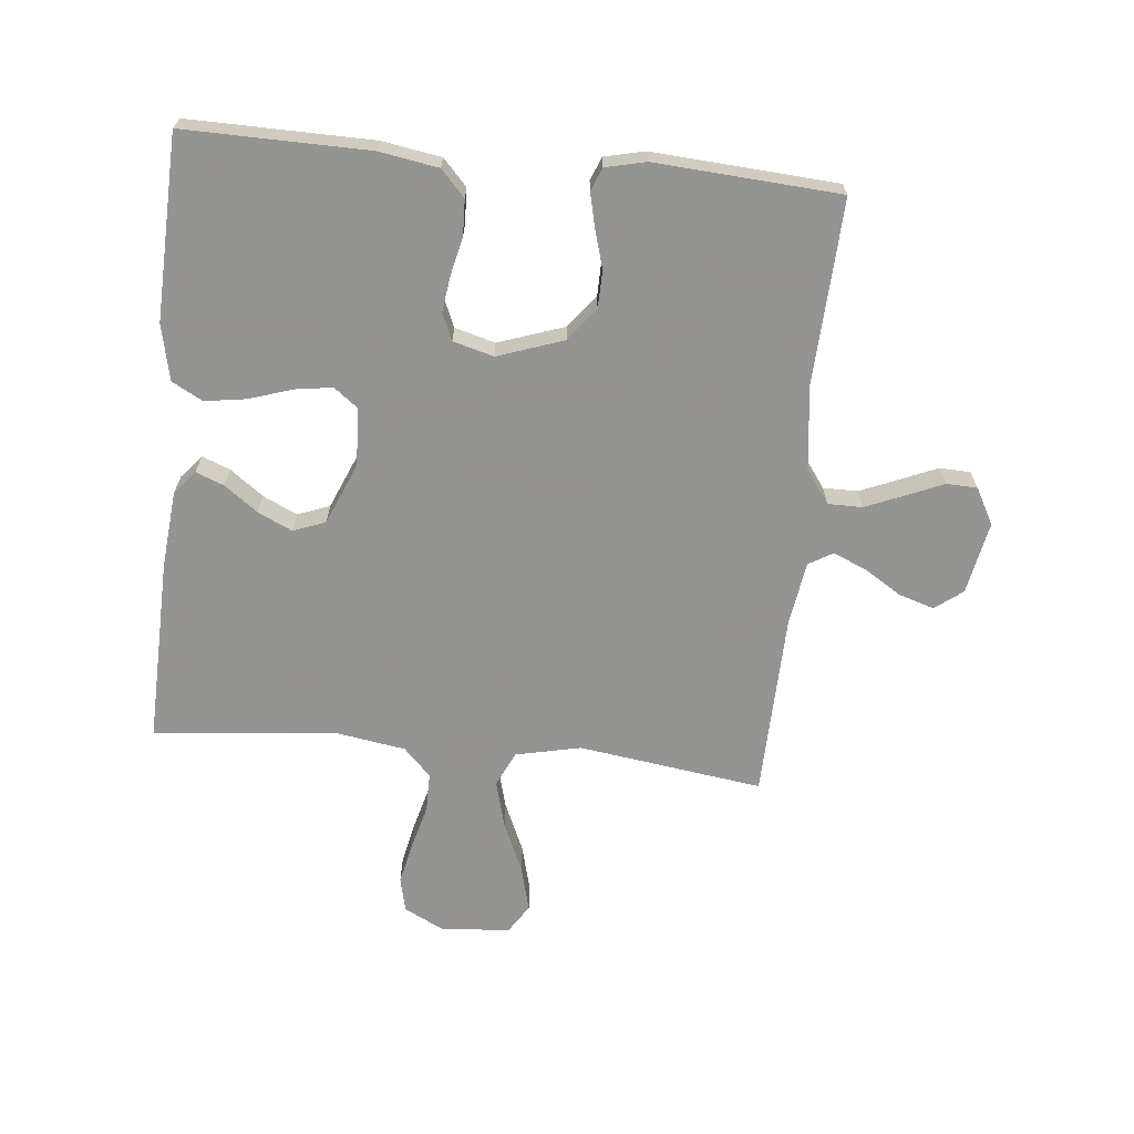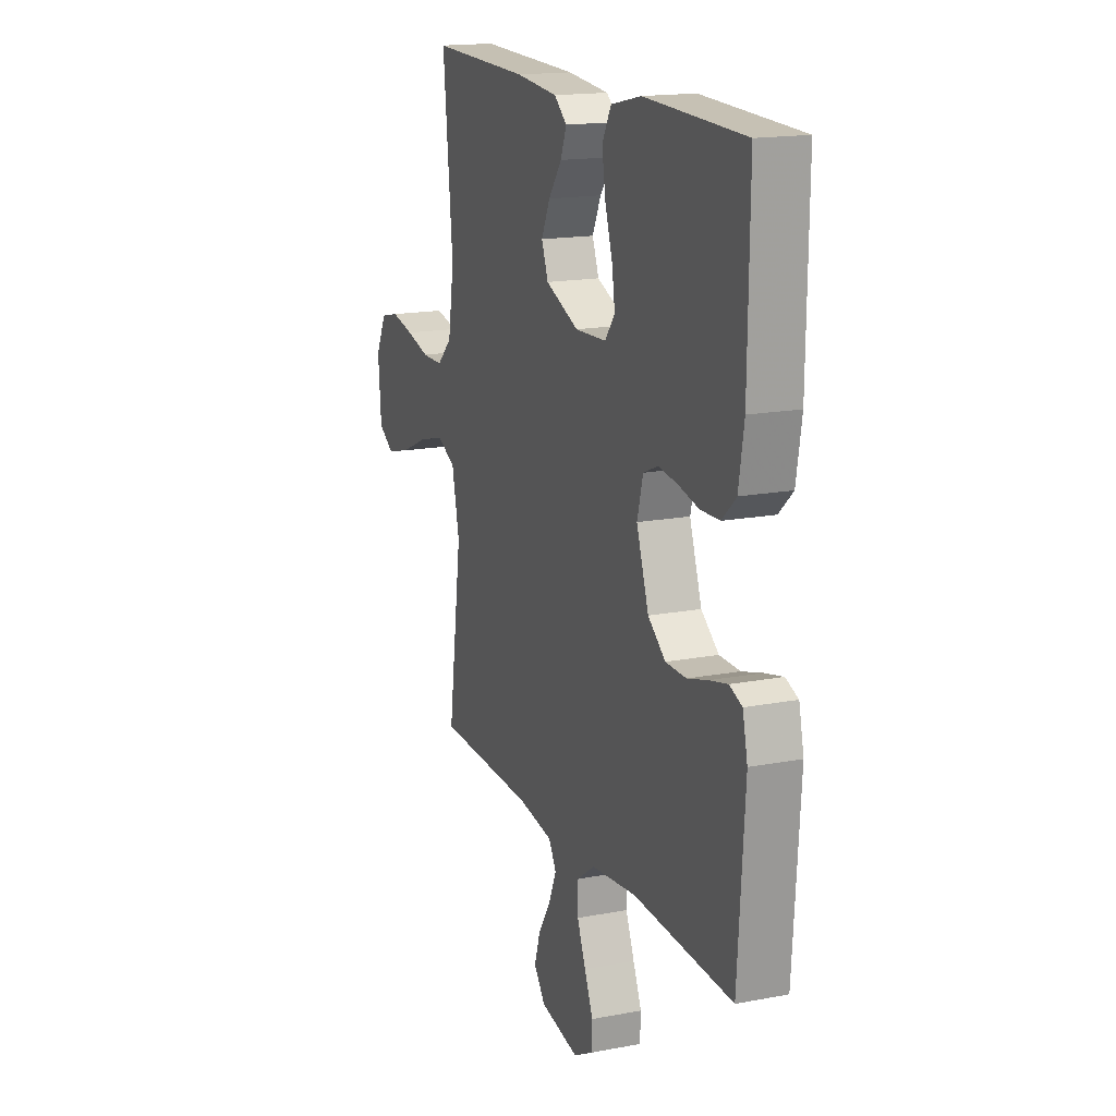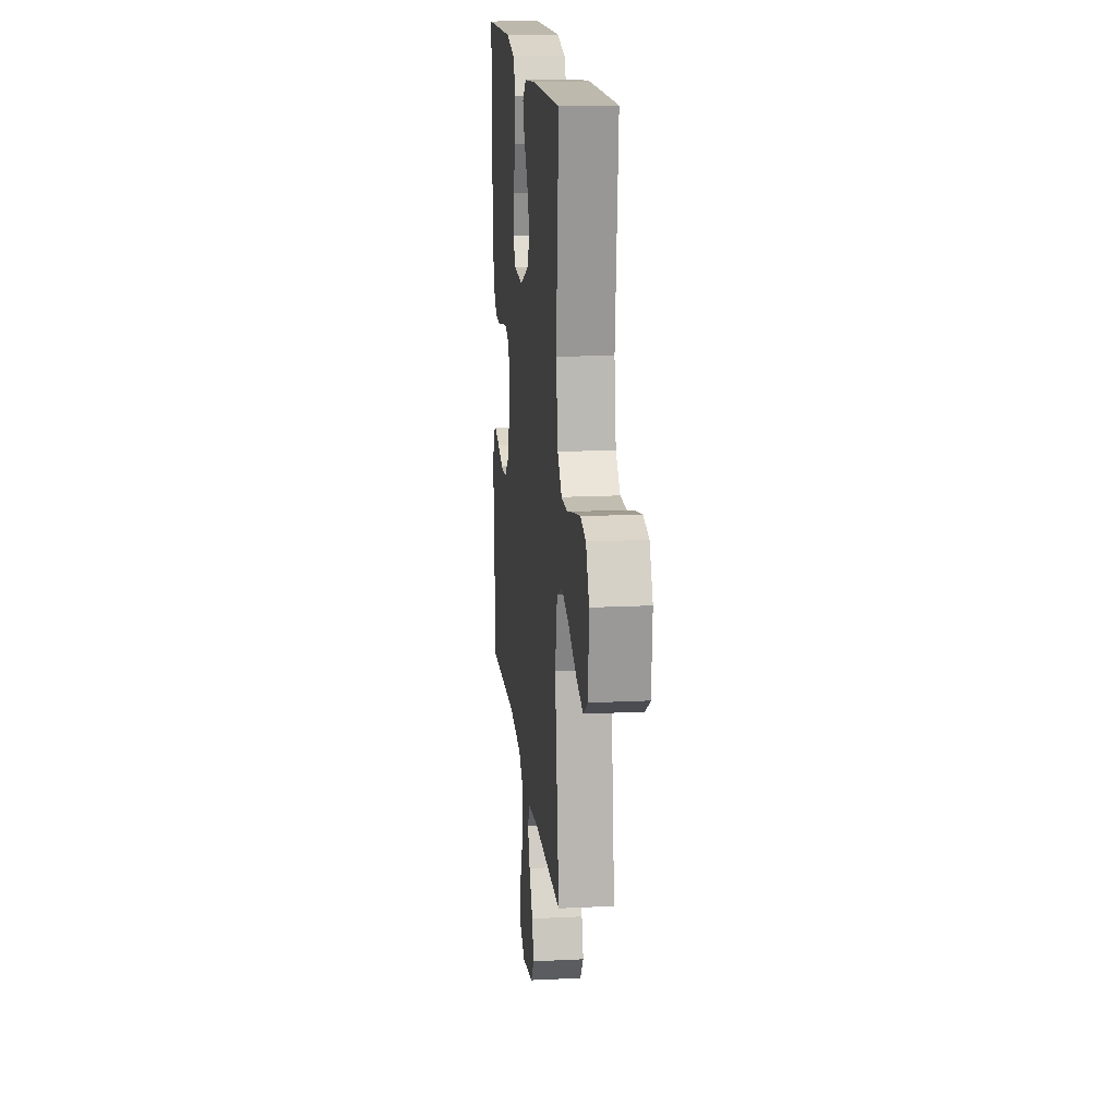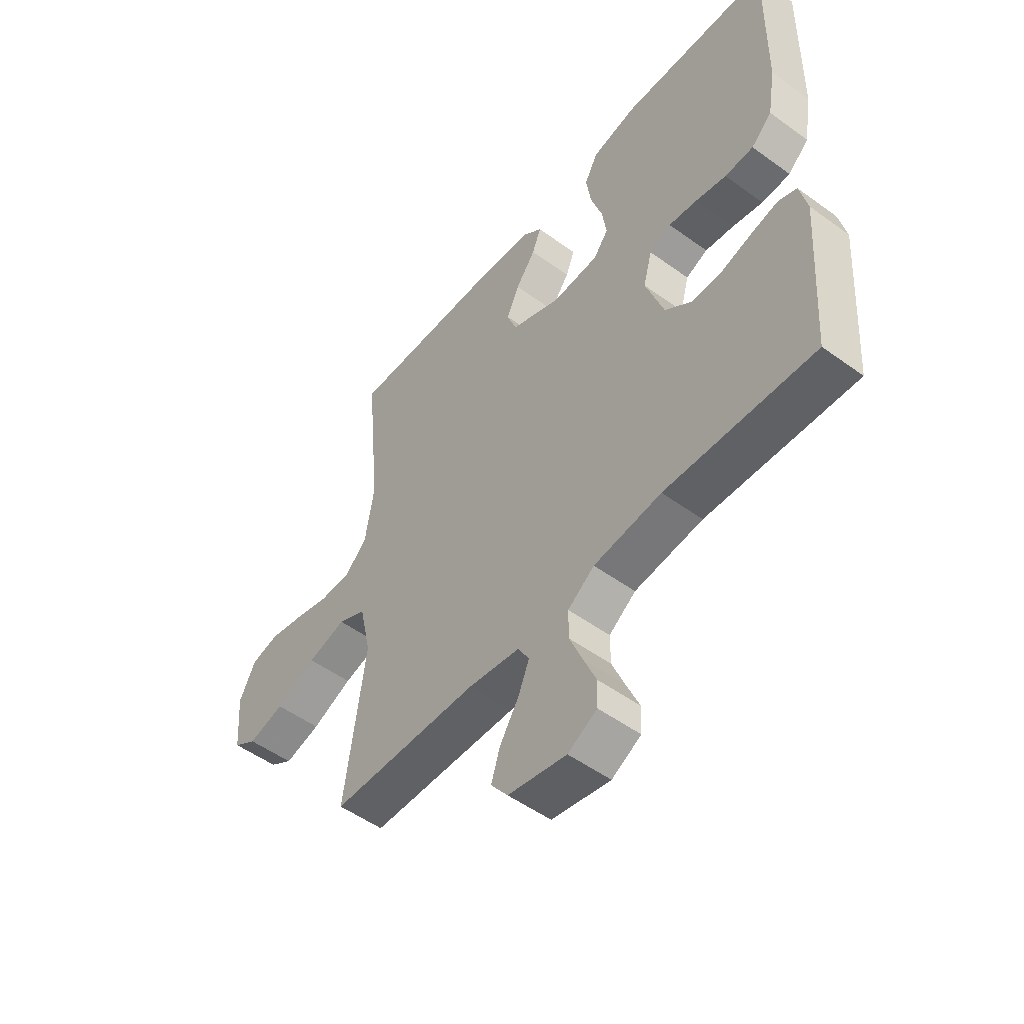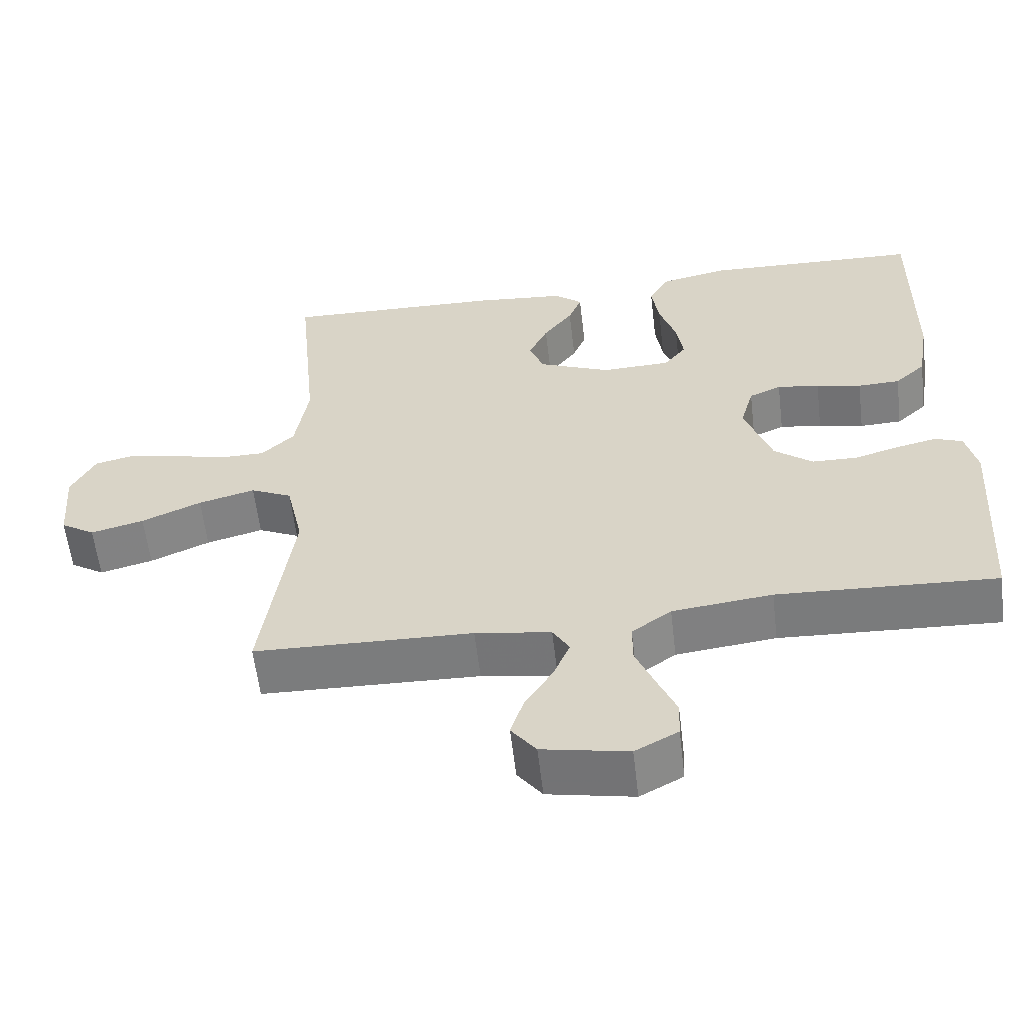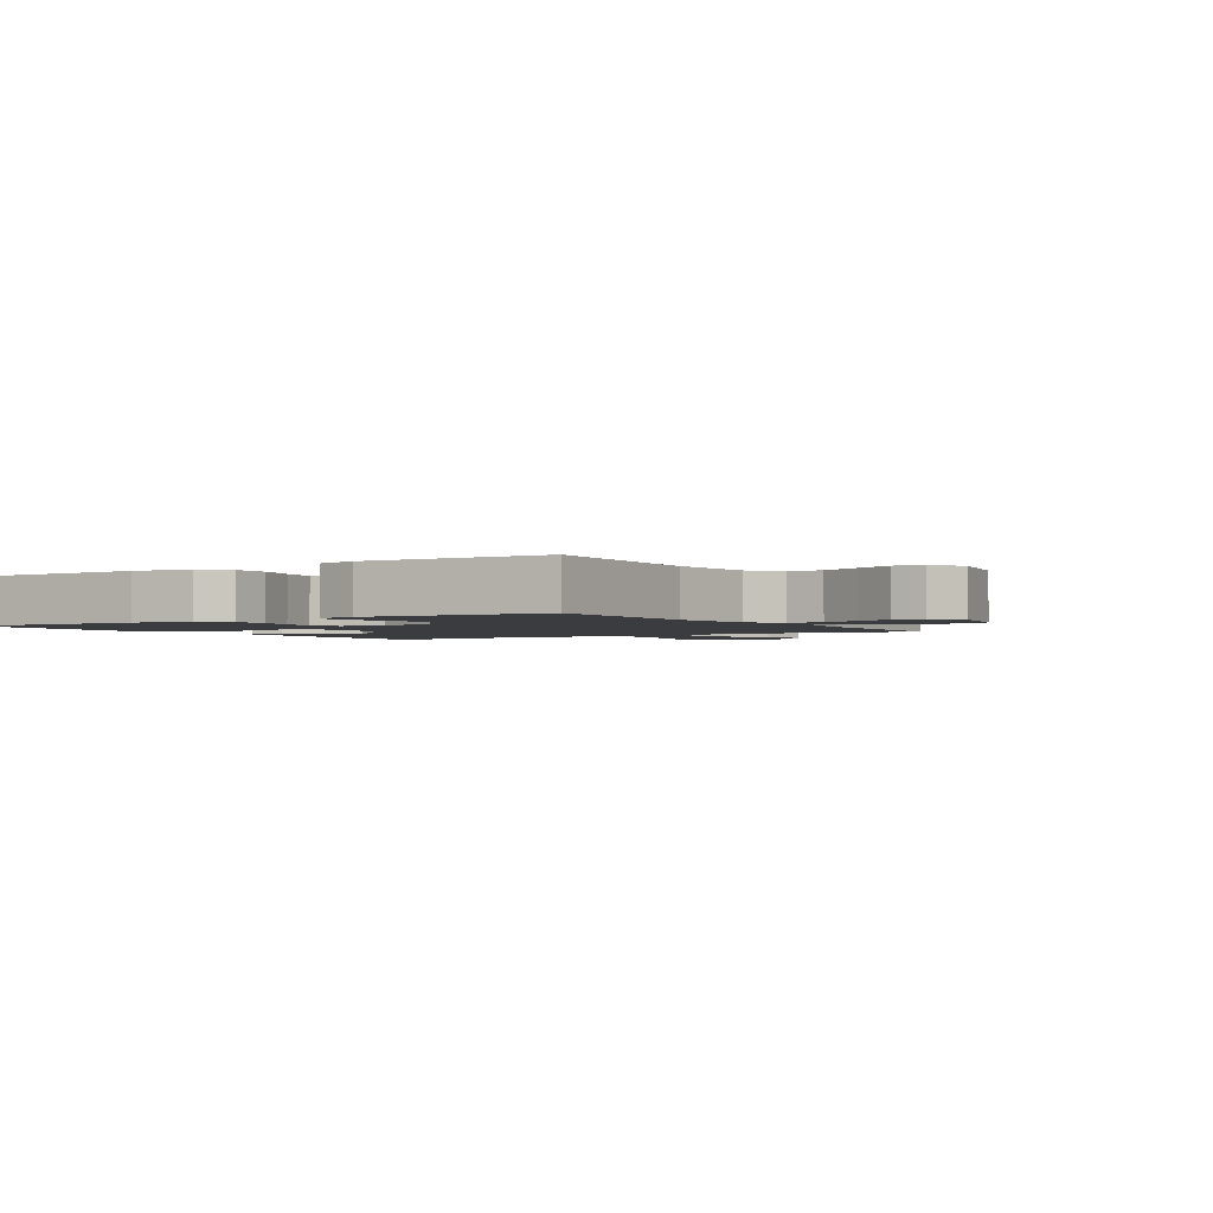
<metadata>
{"format":"obj","ext":"obj","renderer":"f3d","projection":"perspective","resolution":1024,"background":"white","views":[{"elev":-66.9,"azim":84.3,"up":"+Y"},{"elev":16.6,"azim":68.7,"up":"+Z"},{"elev":16.7,"azim":-95.8,"up":"+Z"},{"elev":-51.7,"azim":51.8,"up":"+Z"},{"elev":-59.0,"azim":6.7,"up":"+Z"},{"elev":-2.1,"azim":122.6,"up":"+Y"}]}
</metadata>
<code>
v -0.5 0.07 -0.5
v -0.458 0.07 -0.2
v -0.481 0.07 -0.094
v -0.538 0.07 -0.067
v -0.616 0.07 -0.088
v -0.698 0.07 -0.124
v -0.771 0.07 -0.143
v -0.818 0.07 -0.113
v -0.827 0.07 0
v -0.794 0.07 0.065
v -0.738 0.07 0.078
v -0.669 0.07 0.063
v -0.598 0.07 0.044
v -0.534 0.07 0.044
v -0.489 0.07 0.088
v -0.471 0.07 0.2
v -0.5 0.07 0.5
v -0.2 0.07 0.492
v -0.074 0.07 0.48
v -0.036 0.07 0.448
v -0.054 0.07 0.402
v -0.094 0.07 0.348
v -0.12 0.07 0.292
v -0.1 0.07 0.24
v 0 0.07 0.198
v 0.094 0.07 0.202
v 0.124 0.07 0.241
v 0.115 0.07 0.302
v 0.092 0.07 0.373
v 0.082 0.07 0.44
v 0.109 0.07 0.49
v 0.2 0.07 0.51
v 0.5 0.07 0.5
v 0.496 0.07 0.2
v 0.48 0.07 0.104
v 0.438 0.07 0.065
v 0.38 0.07 0.063
v 0.318 0.07 0.077
v 0.26 0.07 0.085
v 0.216 0.07 0.066
v 0.198 0.07 0
v 0.235 0.07 -0.107
v 0.288 0.07 -0.149
v 0.35 0.07 -0.15
v 0.412 0.07 -0.132
v 0.467 0.07 -0.119
v 0.505 0.07 -0.134
v 0.52 0.07 -0.2
v 0.5 0.07 -0.5
v 0.2 0.07 -0.486
v 0.063 0.07 -0.502
v 0.009 0.07 -0.541
v 0.009 0.07 -0.597
v 0.035 0.07 -0.66
v 0.061 0.07 -0.721
v 0.059 0.07 -0.771
v 0 0.07 -0.803
v -0.118 0.07 -0.78
v -0.152 0.07 -0.735
v -0.134 0.07 -0.678
v -0.096 0.07 -0.618
v -0.073 0.07 -0.563
v -0.096 0.07 -0.524
v -0.2 0.07 -0.508
v -0.5 0 -0.5
v -0.458 0 -0.2
v -0.481 0 -0.094
v -0.538 0 -0.067
v -0.616 0 -0.088
v -0.698 0 -0.124
v -0.771 0 -0.143
v -0.818 0 -0.113
v -0.827 0 0
v -0.794 0 0.065
v -0.738 0 0.078
v -0.669 0 0.063
v -0.598 0 0.044
v -0.534 0 0.044
v -0.489 0 0.088
v -0.471 0 0.2
v -0.5 0 0.5
v -0.2 0 0.492
v -0.074 0 0.48
v -0.036 0 0.448
v -0.054 0 0.402
v -0.094 0 0.348
v -0.12 0 0.292
v -0.1 0 0.24
v 0 0 0.198
v 0.094 0 0.202
v 0.124 0 0.241
v 0.115 0 0.302
v 0.092 0 0.373
v 0.082 0 0.44
v 0.109 0 0.49
v 0.2 0 0.51
v 0.5 0 0.5
v 0.496 0 0.2
v 0.48 0 0.104
v 0.438 0 0.065
v 0.38 0 0.063
v 0.318 0 0.077
v 0.26 0 0.085
v 0.216 0 0.066
v 0.198 0 0
v 0.235 0 -0.107
v 0.288 0 -0.149
v 0.35 0 -0.15
v 0.412 0 -0.132
v 0.467 0 -0.119
v 0.505 0 -0.134
v 0.52 0 -0.2
v 0.5 0 -0.5
v 0.2 0 -0.486
v 0.063 0 -0.502
v 0.009 0 -0.541
v 0.009 0 -0.597
v 0.035 0 -0.66
v 0.061 0 -0.721
v 0.059 0 -0.771
v 0 0 -0.803
v -0.118 0 -0.78
v -0.152 0 -0.735
v -0.134 0 -0.678
v -0.096 0 -0.618
v -0.073 0 -0.563
v -0.096 0 -0.524
v -0.2 0 -0.508
f 59 60 61
f 58 59 61
f 57 58 61
f 56 57 61
f 55 56 61
f 54 55 61
f 53 54 61 62
f 52 53 62 63
f 48 49 50
f 47 48 50
f 46 47 50
f 45 46 50
f 44 45 50
f 43 44 50 51
f 51 52 63
f 43 51 63
f 42 43 63
f 36 37 38
f 35 36 38
f 34 35 38
f 33 34 38
f 32 33 38
f 31 32 38
f 30 31 38
f 29 30 38
f 28 29 38
f 27 28 38 39
f 26 27 39 40
f 20 21 22
f 19 20 22
f 18 19 22
f 17 18 22
f 16 17 22
f 15 16 22 23
f 14 15 23 24
f 11 12 13
f 10 11 13
f 9 10 13
f 8 9 13
f 7 8 13
f 6 7 13
f 5 6 13
f 4 5 13 14
f 14 24 25
f 4 14 25
f 3 4 25
f 64 1 2
f 3 25 26
f 2 3 26
f 64 2 26
f 63 64 26
f 42 63 26
f 41 42 26
f 26 40 41
f 125 124 123
f 125 123 122
f 125 122 121
f 125 121 120
f 125 120 119
f 125 119 118
f 126 125 118 117
f 127 126 117 116
f 114 113 112
f 114 112 111
f 114 111 110
f 114 110 109
f 114 109 108
f 115 114 108 107
f 127 116 115
f 127 115 107
f 127 107 106
f 102 101 100
f 102 100 99
f 102 99 98
f 102 98 97
f 102 97 96
f 102 96 95
f 102 95 94
f 102 94 93
f 102 93 92
f 103 102 92 91
f 104 103 91 90
f 86 85 84
f 86 84 83
f 86 83 82
f 86 82 81
f 86 81 80
f 87 86 80 79
f 88 87 79 78
f 77 76 75
f 77 75 74
f 77 74 73
f 77 73 72
f 77 72 71
f 77 71 70
f 77 70 69
f 78 77 69 68
f 89 88 78
f 89 78 68
f 89 68 67
f 66 65 128
f 90 89 67
f 90 67 66
f 90 66 128
f 90 128 127
f 90 127 106
f 90 106 105
f 105 104 90
f 1 65 66 2
f 2 66 67 3
f 3 67 68 4
f 4 68 69 5
f 5 69 70 6
f 6 70 71 7
f 7 71 72 8
f 8 72 73 9
f 9 73 74 10
f 10 74 75 11
f 11 75 76 12
f 12 76 77 13
f 13 77 78 14
f 14 78 79 15
f 15 79 80 16
f 16 80 81 17
f 17 81 82 18
f 18 82 83 19
f 19 83 84 20
f 20 84 85 21
f 21 85 86 22
f 22 86 87 23
f 23 87 88 24
f 24 88 89 25
f 25 89 90 26
f 26 90 91 27
f 27 91 92 28
f 28 92 93 29
f 29 93 94 30
f 30 94 95 31
f 31 95 96 32
f 32 96 97 33
f 33 97 98 34
f 34 98 99 35
f 35 99 100 36
f 36 100 101 37
f 37 101 102 38
f 38 102 103 39
f 39 103 104 40
f 40 104 105 41
f 41 105 106 42
f 42 106 107 43
f 43 107 108 44
f 44 108 109 45
f 45 109 110 46
f 46 110 111 47
f 47 111 112 48
f 48 112 113 49
f 49 113 114 50
f 50 114 115 51
f 51 115 116 52
f 52 116 117 53
f 53 117 118 54
f 54 118 119 55
f 55 119 120 56
f 56 120 121 57
f 57 121 122 58
f 58 122 123 59
f 59 123 124 60
f 60 124 125 61
f 61 125 126 62
f 62 126 127 63
f 63 127 128 64
f 64 128 65 1

</code>
